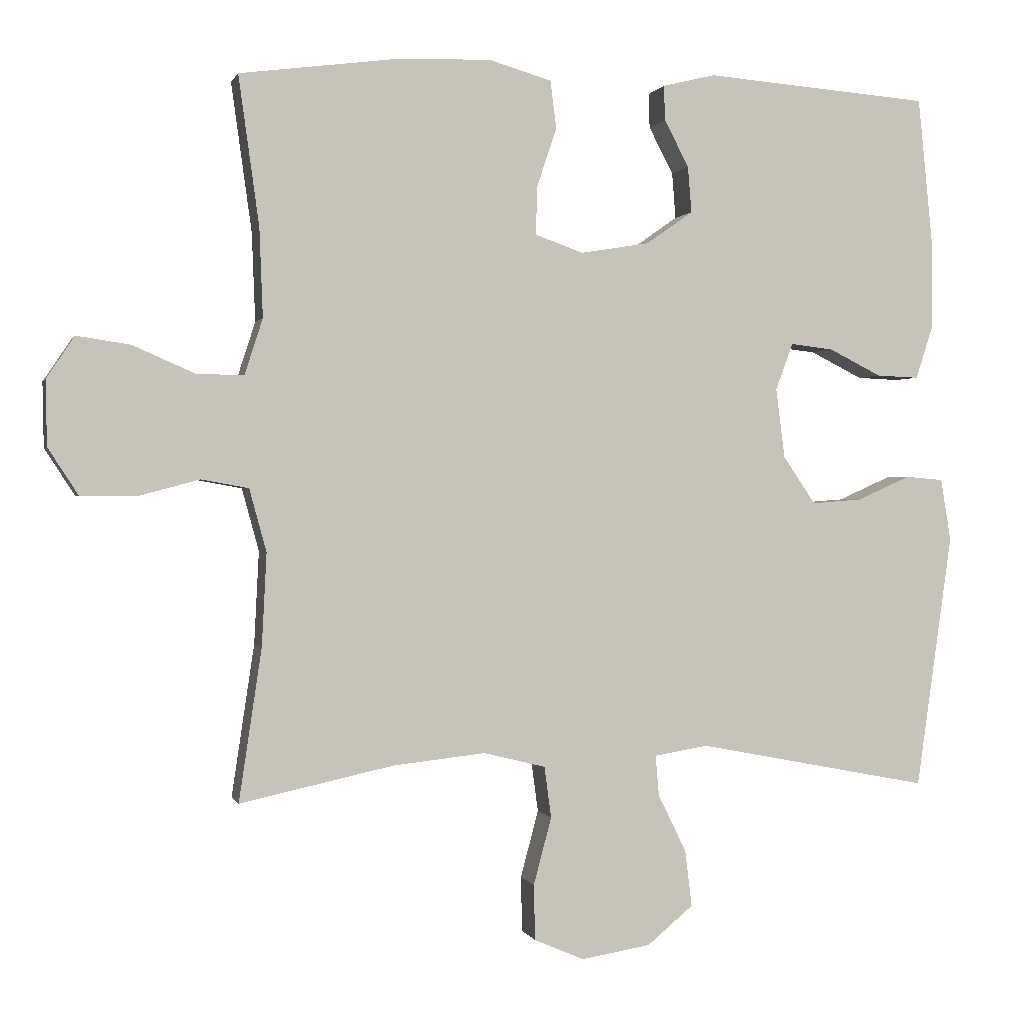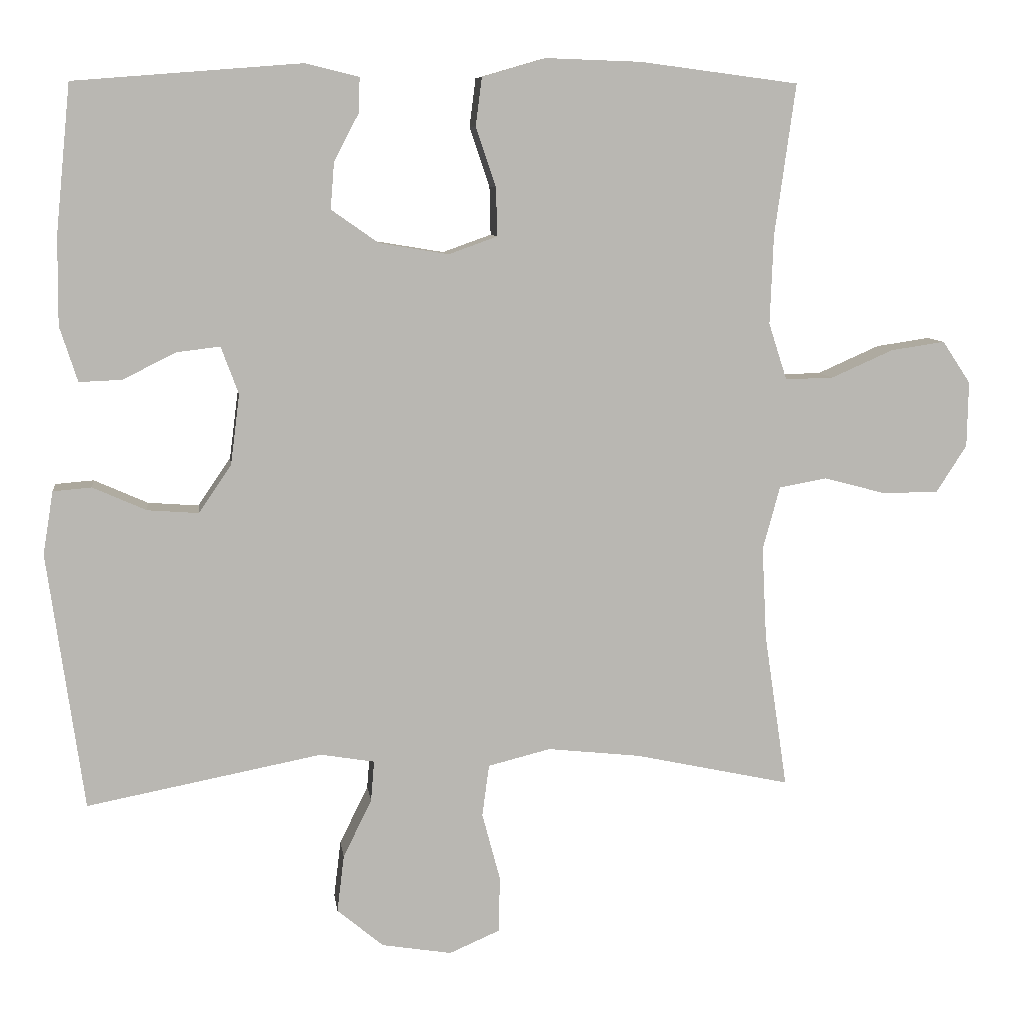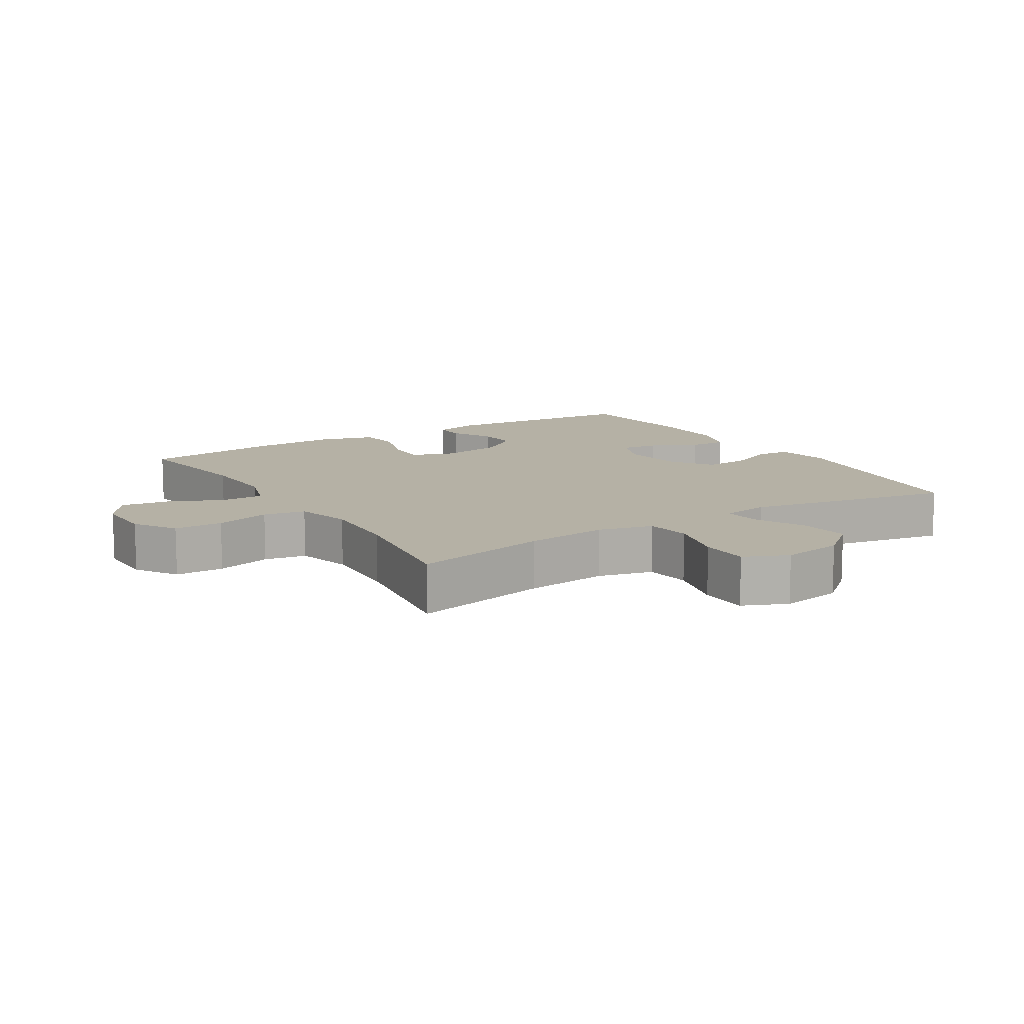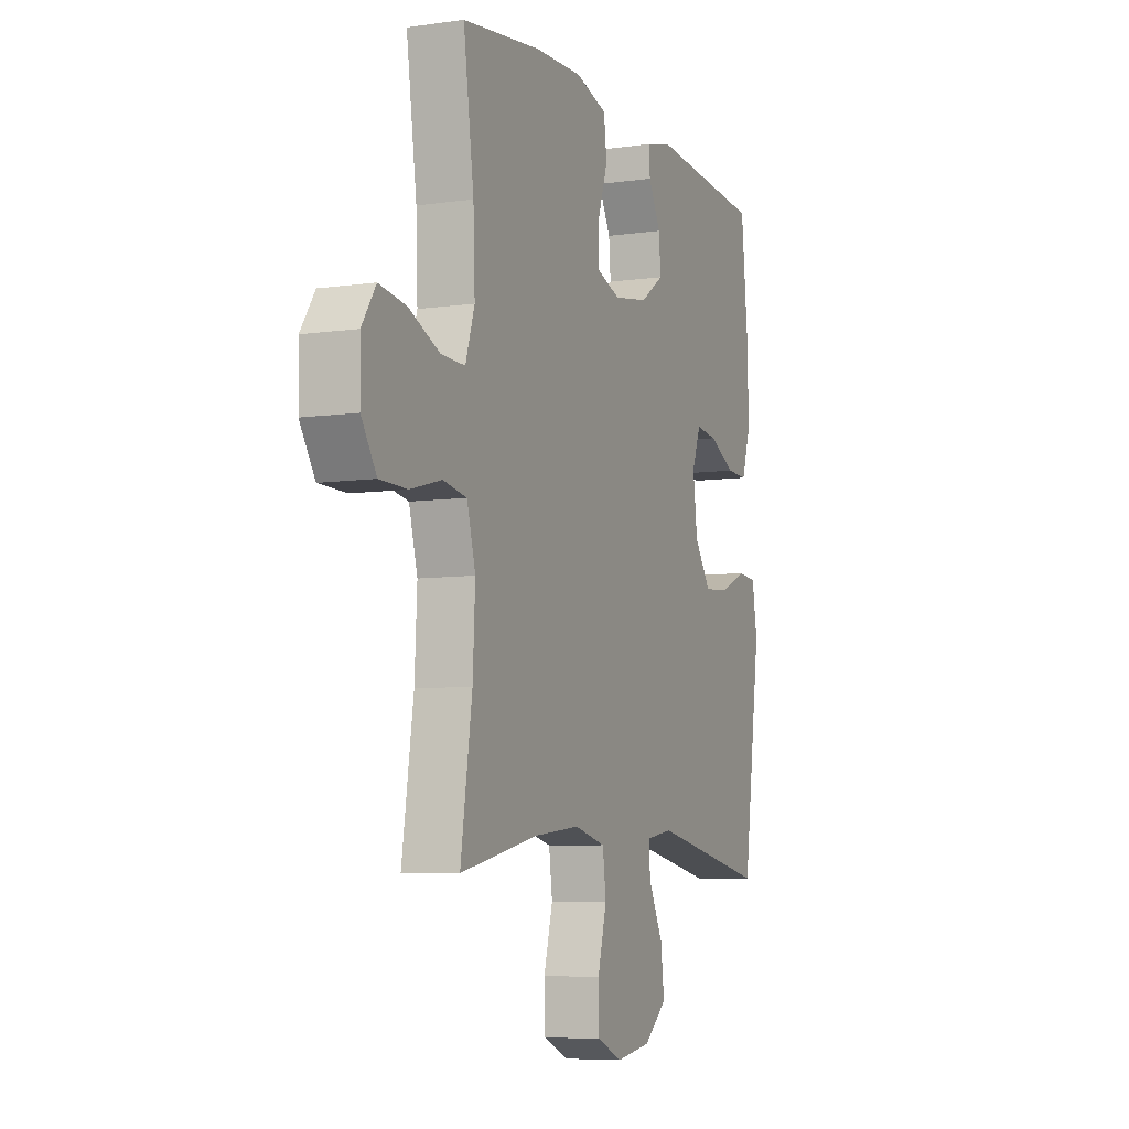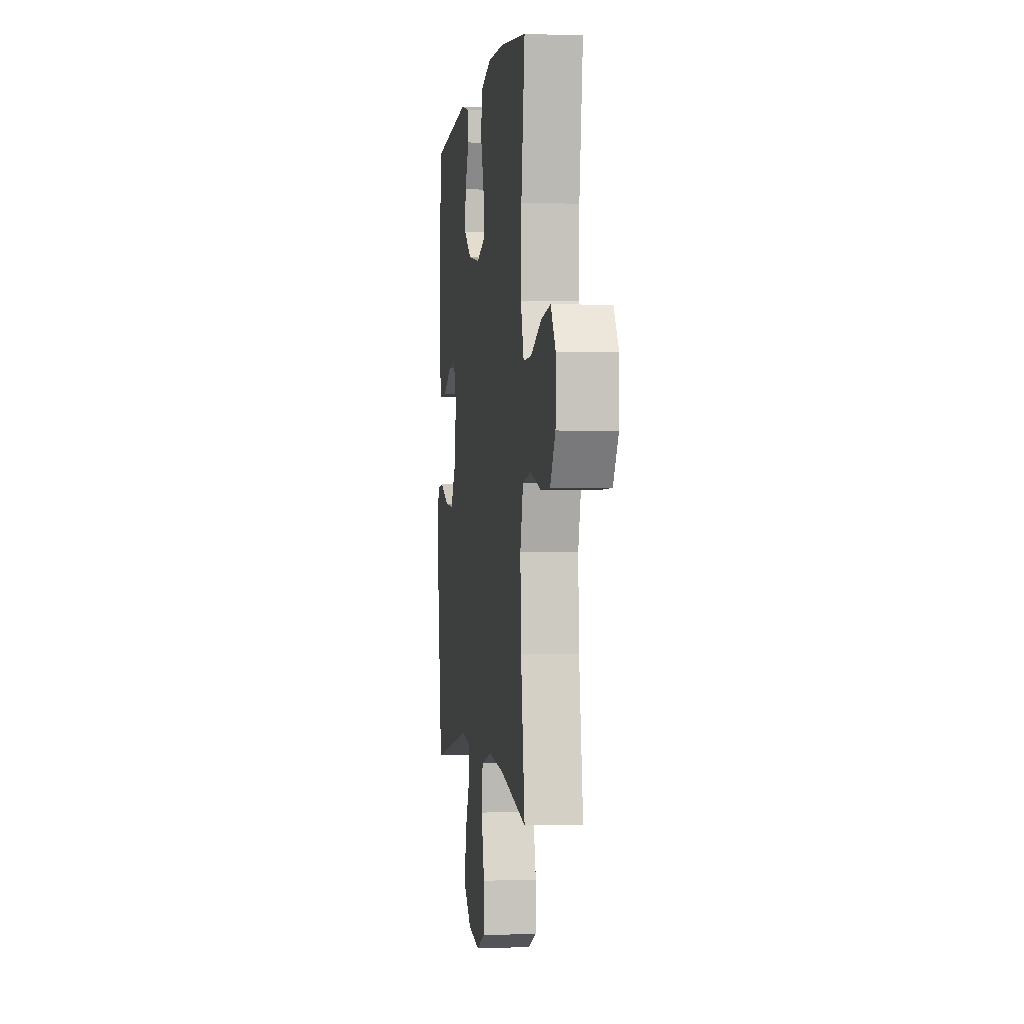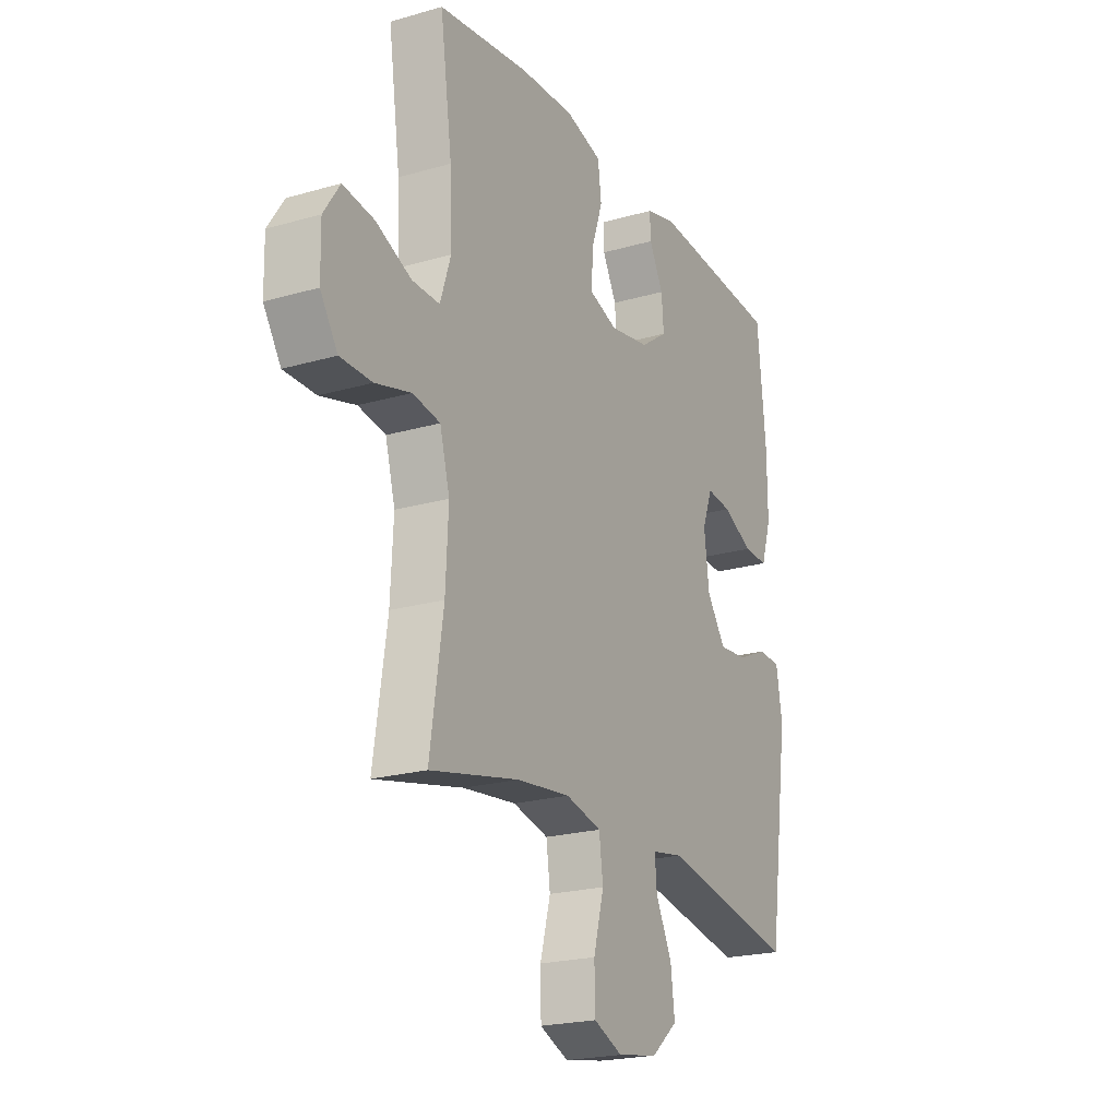
<metadata>
{"format":"obj","ext":"obj","renderer":"f3d","projection":"perspective","resolution":1024,"background":"white","views":[{"elev":0.4,"azim":166.1,"up":"+Z"},{"elev":8.3,"azim":-7.5,"up":"+Z"},{"elev":11.9,"azim":148.1,"up":"+Y"},{"elev":-6.9,"azim":112.8,"up":"+Z"},{"elev":-0.5,"azim":82.3,"up":"+Z"},{"elev":-21.4,"azim":117.2,"up":"+Z"}]}
</metadata>
<code>
o path4060
v -0.199 0.0375 -0.4139
v -0.1236 0.0375 -0.4266
v -0.1283 0.0375 -0.4829
v -0.1679 0.0375 -0.5641
v -0.1777 0.0375 -0.6434
v -0.1135 0.0375 -0.6971
v -0.0156 0.0375 -0.7131
v 0.05461 0.0375 -0.6827
v 0.0564 0.0375 -0.6048
v 0.03118 0.0375 -0.5102
v 0.04088 0.0375 -0.438
v 0.1281 0.0375 -0.4163
v 0.2585 0.0375 -0.4305
v 0.4748 0.0375 -0.4772
v 0.4428 0.0375 -0.2622
v 0.4361 0.0375 -0.1321
v 0.4601 0.0375 -0.044
v 0.5266 0.0375 -0.03198
v 0.6138 0.0375 -0.05521
v 0.6912 0.0375 -0.05407
v 0.7334 0.0375 0.01143
v 0.7351 0.0375 0.1028
v 0.6958 0.0375 0.1618
v 0.6202 0.0375 0.1506
v 0.5336 0.0375 0.1125
v 0.4665 0.0375 0.1109
v 0.441 0.0375 0.1897
v 0.4458 0.0375 0.3144
v 0.4748 0.0375 0.5247
v 0.2538 0.0375 0.5535
v 0.1208 0.0375 0.558
v 0.03228 0.0375 0.5322
v 0.02375 0.0375 0.4651
v 0.05179 0.0375 0.3814
v 0.0533 0.0375 0.3143
v -0.01423 0.0375 0.2901
v -0.111 0.0375 0.306
v -0.1768 0.0375 0.3521
v -0.1716 0.0375 0.4168
v -0.1372 0.0375 0.4828
v -0.1355 0.0375 0.5315
v -0.2099 0.0375 0.5497
v -0.5269 0.0375 0.5247
v -0.5475 0.0375 0.318
v -0.5486 0.0375 0.1957
v -0.5239 0.0375 0.1188
v -0.4644 0.0375 0.1213
v -0.3906 0.0375 0.1583
v -0.3303 0.0375 0.1655
v -0.3058 0.0375 0.0994
v -0.3184 0.0375 0.001609
v -0.3639 0.0375 -0.06526
v -0.4348 0.0375 -0.05994
v -0.5094 0.0375 -0.02671
v -0.5628 0.0375 -0.03121
v -0.5772 0.0375 -0.1187
v -0.5269 0.0375 -0.4772
v -0.199 -0.0375 -0.4139
v -0.1236 -0.0375 -0.4266
v -0.1283 -0.0375 -0.4829
v -0.1679 -0.0375 -0.5641
v -0.1777 -0.0375 -0.6434
v -0.1135 -0.0375 -0.6971
v -0.0156 -0.0375 -0.7131
v 0.05461 -0.0375 -0.6827
v 0.0564 -0.0375 -0.6048
v 0.03118 -0.0375 -0.5102
v 0.04088 -0.0375 -0.438
v 0.1281 -0.0375 -0.4163
v 0.2585 -0.0375 -0.4305
v 0.4748 -0.0375 -0.4772
v 0.4428 -0.0375 -0.2622
v 0.4361 -0.0375 -0.1321
v 0.4601 -0.0375 -0.044
v 0.5266 -0.0375 -0.03198
v 0.6138 -0.0375 -0.05521
v 0.6912 -0.0375 -0.05407
v 0.7334 -0.0375 0.01143
v 0.7351 -0.0375 0.1028
v 0.6958 -0.0375 0.1618
v 0.6202 -0.0375 0.1506
v 0.5336 -0.0375 0.1125
v 0.4665 -0.0375 0.1109
v 0.441 -0.0375 0.1897
v 0.4458 -0.0375 0.3144
v 0.4748 -0.0375 0.5247
v 0.2538 -0.0375 0.5535
v 0.1208 -0.0375 0.558
v 0.03228 -0.0375 0.5322
v 0.02375 -0.0375 0.4651
v 0.05179 -0.0375 0.3814
v 0.0533 -0.0375 0.3143
v -0.01423 -0.0375 0.2901
v -0.111 -0.0375 0.306
v -0.1768 -0.0375 0.3521
v -0.1716 -0.0375 0.4168
v -0.1372 -0.0375 0.4828
v -0.1355 -0.0375 0.5315
v -0.2099 -0.0375 0.5497
v -0.5269 -0.0375 0.5247
v -0.5475 -0.0375 0.318
v -0.5486 -0.0375 0.1957
v -0.5239 -0.0375 0.1188
v -0.4644 -0.0375 0.1213
v -0.3906 -0.0375 0.1583
v -0.3303 -0.0375 0.1655
v -0.3058 -0.0375 0.0994
v -0.3184 -0.0375 0.001609
v -0.3639 -0.0375 -0.06526
v -0.4348 -0.0375 -0.05994
v -0.5094 -0.0375 -0.02671
v -0.5628 -0.0375 -0.03121
v -0.5772 -0.0375 -0.1187
v -0.5269 -0.0375 -0.4772
v -0.5628 0.0375 -0.03121
v -0.5628 0.0375 -0.03121
v -0.5772 0.0375 -0.1187
v -0.5094 0.0375 -0.02671
v -0.5475 0.0375 0.318
v -0.5486 0.0375 0.1957
v -0.5239 0.0375 0.1188
v -0.5239 0.0375 0.1188
v -0.5269 0.0375 0.5247
v -0.5269 0.0375 0.5247
v -0.5269 0.0375 -0.4772
v -0.5269 0.0375 -0.4772
v -0.4644 0.0375 0.1213
v -0.4348 0.0375 -0.05994
v -0.3906 0.0375 0.1583
v -0.3639 0.0375 -0.06526
v -0.3303 0.0375 0.1655
v -0.3303 0.0375 0.1655
v -0.3184 0.0375 0.001609
v -0.3058 0.0375 0.0994
v -0.2099 0.0375 0.5497
v -0.199 0.0375 -0.4139
v -0.1355 0.0375 0.5315
v -0.1355 0.0375 0.5315
v -0.1768 0.0375 0.3521
v -0.1716 0.0375 0.4168
v -0.1236 0.0375 -0.4266
v -0.1236 0.0375 -0.4266
v -0.1679 0.0375 -0.5641
v -0.1777 0.0375 -0.6434
v -0.1135 0.0375 -0.6971
v -0.111 0.0375 0.306
v -0.1372 0.0375 0.4828
v -0.1283 0.0375 -0.4829
v -0.0156 0.0375 -0.7131
v -0.01423 0.0375 0.2901
v 0.05461 0.0375 -0.6827
v 0.05461 0.0375 -0.6827
v 0.0533 0.0375 0.3143
v 0.0533 0.0375 0.3143
v 0.03228 0.0375 0.5322
v 0.03228 0.0375 0.5322
v 0.02375 0.0375 0.4651
v 0.05179 0.0375 0.3814
v 0.03118 0.0375 -0.5102
v 0.04088 0.0375 -0.438
v 0.04088 0.0375 -0.438
v 0.0564 0.0375 -0.6048
v 0.1208 0.0375 0.558
v 0.1281 0.0375 -0.4163
v 0.2538 0.0375 0.5535
v 0.2585 0.0375 -0.4305
v 0.4748 0.0375 0.5247
v 0.4748 0.0375 0.5247
v 0.441 0.0375 0.1897
v 0.4458 0.0375 0.3144
v 0.4361 0.0375 -0.1321
v 0.4601 0.0375 -0.044
v 0.4601 0.0375 -0.044
v 0.4428 0.0375 -0.2622
v 0.4665 0.0375 0.1109
v 0.4665 0.0375 0.1109
v 0.4748 0.0375 -0.4772
v 0.4748 0.0375 -0.4772
v 0.5266 0.0375 -0.03198
v 0.5336 0.0375 0.1125
v 0.6138 0.0375 -0.05521
v 0.6202 0.0375 0.1506
v 0.6912 0.0375 -0.05407
v 0.6958 0.0375 0.1618
v 0.6958 0.0375 0.1618
v 0.7334 0.0375 0.01143
v 0.7351 0.0375 0.1028
v -0.5628 -0.0375 -0.03121
v -0.5628 -0.0375 -0.03121
v -0.5772 -0.0375 -0.1187
v -0.5094 -0.0375 -0.02671
v -0.5475 -0.0375 0.318
v -0.5486 -0.0375 0.1957
v -0.5239 -0.0375 0.1188
v -0.5239 -0.0375 0.1188
v -0.5269 -0.0375 0.5247
v -0.5269 -0.0375 0.5247
v -0.5269 -0.0375 -0.4772
v -0.5269 -0.0375 -0.4772
v -0.4644 -0.0375 0.1213
v -0.4348 -0.0375 -0.05994
v -0.3906 -0.0375 0.1583
v -0.3639 -0.0375 -0.06526
v -0.3303 -0.0375 0.1655
v -0.3303 -0.0375 0.1655
v -0.3184 -0.0375 0.001609
v -0.3058 -0.0375 0.0994
v -0.2099 -0.0375 0.5497
v -0.199 -0.0375 -0.4139
v -0.1355 -0.0375 0.5315
v -0.1355 -0.0375 0.5315
v -0.1768 -0.0375 0.3521
v -0.1716 -0.0375 0.4168
v -0.1236 -0.0375 -0.4266
v -0.1236 -0.0375 -0.4266
v -0.1679 -0.0375 -0.5641
v -0.1777 -0.0375 -0.6434
v -0.1135 -0.0375 -0.6971
v -0.111 -0.0375 0.306
v -0.1372 -0.0375 0.4828
v -0.1283 -0.0375 -0.4829
v -0.0156 -0.0375 -0.7131
v -0.01423 -0.0375 0.2901
v 0.05461 -0.0375 -0.6827
v 0.05461 -0.0375 -0.6827
v 0.0533 -0.0375 0.3143
v 0.0533 -0.0375 0.3143
v 0.03228 -0.0375 0.5322
v 0.03228 -0.0375 0.5322
v 0.02375 -0.0375 0.4651
v 0.05179 -0.0375 0.3814
v 0.03118 -0.0375 -0.5102
v 0.04088 -0.0375 -0.438
v 0.04088 -0.0375 -0.438
v 0.0564 -0.0375 -0.6048
v 0.1208 -0.0375 0.558
v 0.1281 -0.0375 -0.4163
v 0.2538 -0.0375 0.5535
v 0.2585 -0.0375 -0.4305
v 0.4748 -0.0375 0.5247
v 0.4748 -0.0375 0.5247
v 0.441 -0.0375 0.1897
v 0.4458 -0.0375 0.3144
v 0.4361 -0.0375 -0.1321
v 0.4601 -0.0375 -0.044
v 0.4601 -0.0375 -0.044
v 0.4428 -0.0375 -0.2622
v 0.4665 -0.0375 0.1109
v 0.4665 -0.0375 0.1109
v 0.4748 -0.0375 -0.4772
v 0.4748 -0.0375 -0.4772
v 0.5266 -0.0375 -0.03198
v 0.5336 -0.0375 0.1125
v 0.6138 -0.0375 -0.05521
v 0.6202 -0.0375 0.1506
v 0.6912 -0.0375 -0.05407
v 0.6958 -0.0375 0.1618
v 0.6958 -0.0375 0.1618
v 0.7334 -0.0375 0.01143
v 0.7351 -0.0375 0.1028
f 208 196 213
f 196 192 213
f 248 226 245
f 245 226 244
f 213 192 212
f 242 226 248
f 235 222 224
f 233 221 232
f 244 239 247
f 223 237 244
f 214 221 233
f 223 206 237
f 253 254 255
f 238 243 240
f 219 207 223
f 223 207 206
f 239 244 237
f 216 232 221
f 218 216 217
f 190 201 191
f 209 203 198
f 220 208 213
f 210 208 220
f 247 239 250
f 192 204 212
f 198 201 190
f 259 254 256
f 235 218 222
f 236 231 238
f 238 231 243
f 243 226 242
f 212 204 219
f 214 206 209
f 228 230 236
f 231 236 230
f 202 193 200
f 237 206 233
f 243 231 226
f 252 248 245
f 207 219 204
f 198 203 201
f 193 202 192
f 209 206 203
f 255 260 257
f 226 223 244
f 218 235 216
f 194 200 193
f 202 204 192
f 259 260 255
f 259 255 254
f 254 253 252
f 233 206 214
f 232 216 235
f 190 191 188
f 248 252 253
f 116 56 113 189
f 54 55 112 111
f 44 45 102 101
f 45 122 195 102
f 124 44 101 197
f 56 126 199 113
f 46 47 104 103
f 53 54 111 110
f 47 48 105 104
f 52 53 110 109
f 48 132 205 105
f 51 52 109 108
f 49 50 107 106
f 42 43 100 99
f 57 1 58 114
f 50 51 108 107
f 138 42 99 211
f 38 39 96 95
f 1 142 215 58
f 4 5 62 61
f 5 6 63 62
f 37 38 95 94
f 40 41 98 97
f 39 40 97 96
f 3 4 61 60
f 2 3 60 59
f 6 7 64 63
f 36 37 94 93
f 7 152 225 64
f 154 36 93 227
f 156 33 90 229
f 33 34 91 90
f 10 161 234 67
f 9 10 67 66
f 8 9 66 65
f 31 32 89 88
f 11 12 69 68
f 34 35 92 91
f 30 31 88 87
f 12 13 70 69
f 168 30 87 241
f 27 28 85 84
f 16 173 246 73
f 15 16 73 72
f 176 27 84 249
f 178 15 72 251
f 13 14 71 70
f 17 18 75 74
f 28 29 86 85
f 25 26 83 82
f 18 19 76 75
f 24 25 82 81
f 19 20 77 76
f 185 24 81 258
f 20 21 78 77
f 22 23 80 79
f 21 22 79 78
f 135 140 123
f 123 140 119
f 175 172 153
f 172 171 153
f 140 139 119
f 169 175 153
f 162 151 149
f 160 159 148
f 171 174 166
f 150 171 164
f 141 160 148
f 150 164 133
f 180 182 181
f 165 167 170
f 146 150 134
f 150 133 134
f 166 164 171
f 143 148 159
f 145 144 143
f 117 118 128
f 136 125 130
f 147 140 135
f 137 147 135
f 174 177 166
f 119 139 131
f 125 117 128
f 186 183 181
f 162 149 145
f 163 165 158
f 165 170 158
f 170 169 153
f 139 146 131
f 141 136 133
f 155 163 157
f 158 157 163
f 129 127 120
f 164 160 133
f 170 153 158
f 179 172 175
f 134 131 146
f 125 128 130
f 120 119 129
f 136 130 133
f 182 184 187
f 153 171 150
f 145 143 162
f 121 120 127
f 129 119 131
f 186 182 187
f 186 181 182
f 181 179 180
f 160 141 133
f 159 162 143
f 117 115 118
f 175 180 179

</code>
